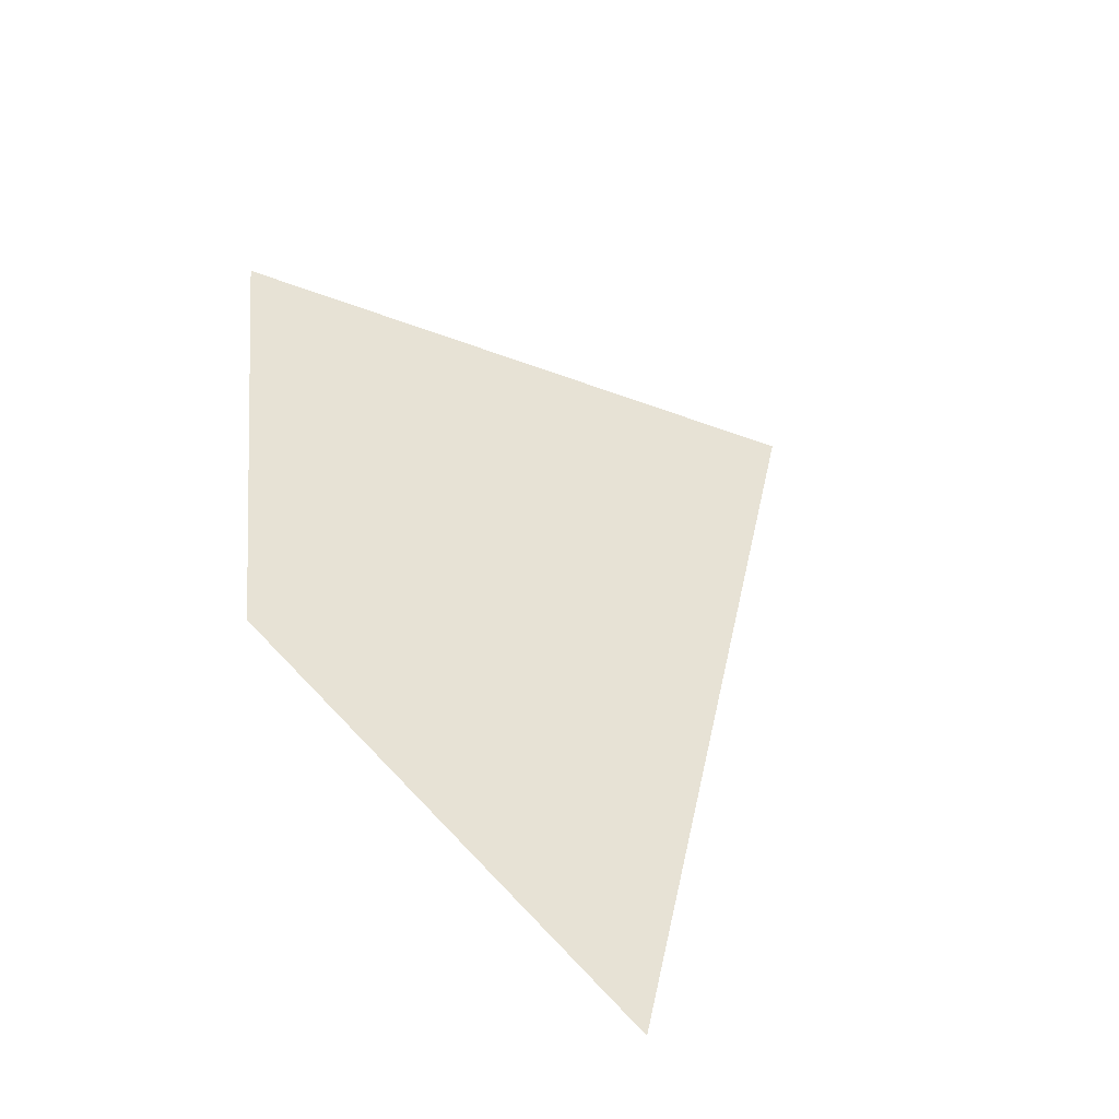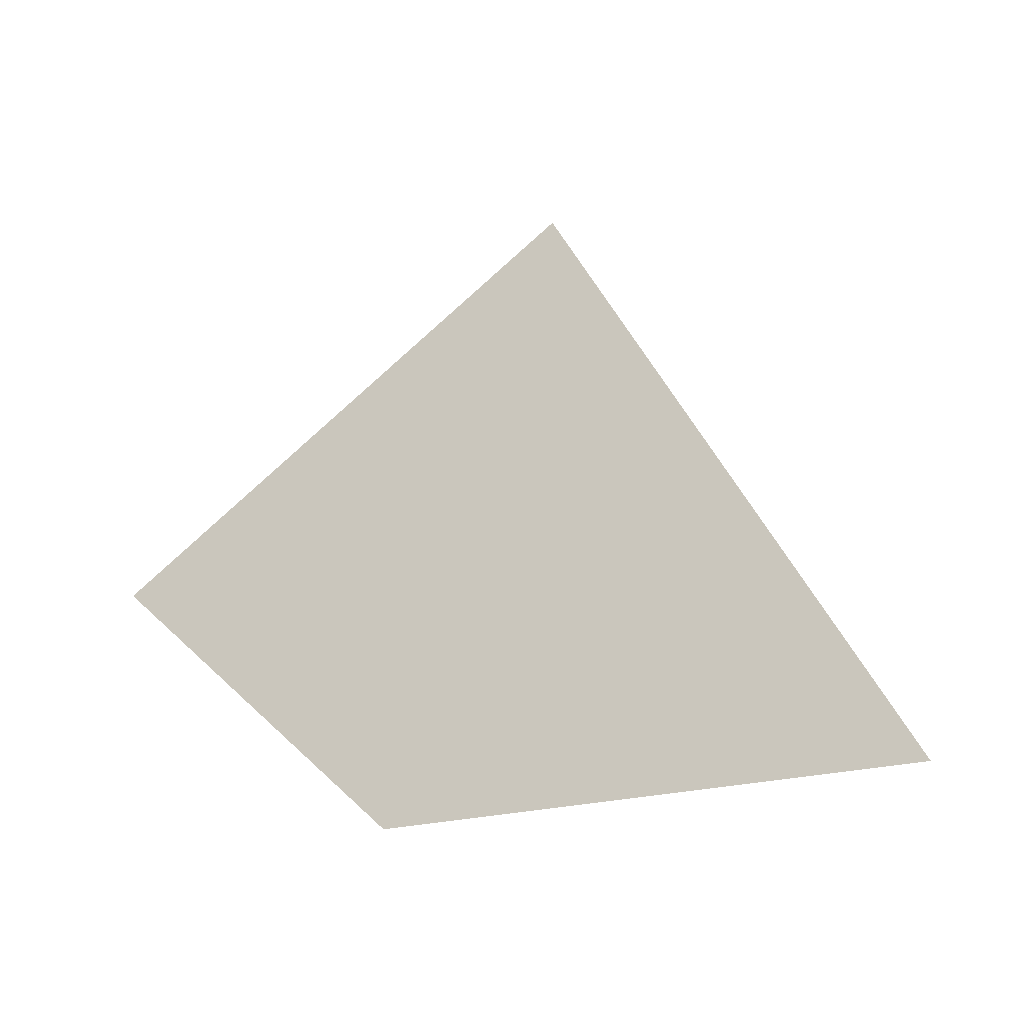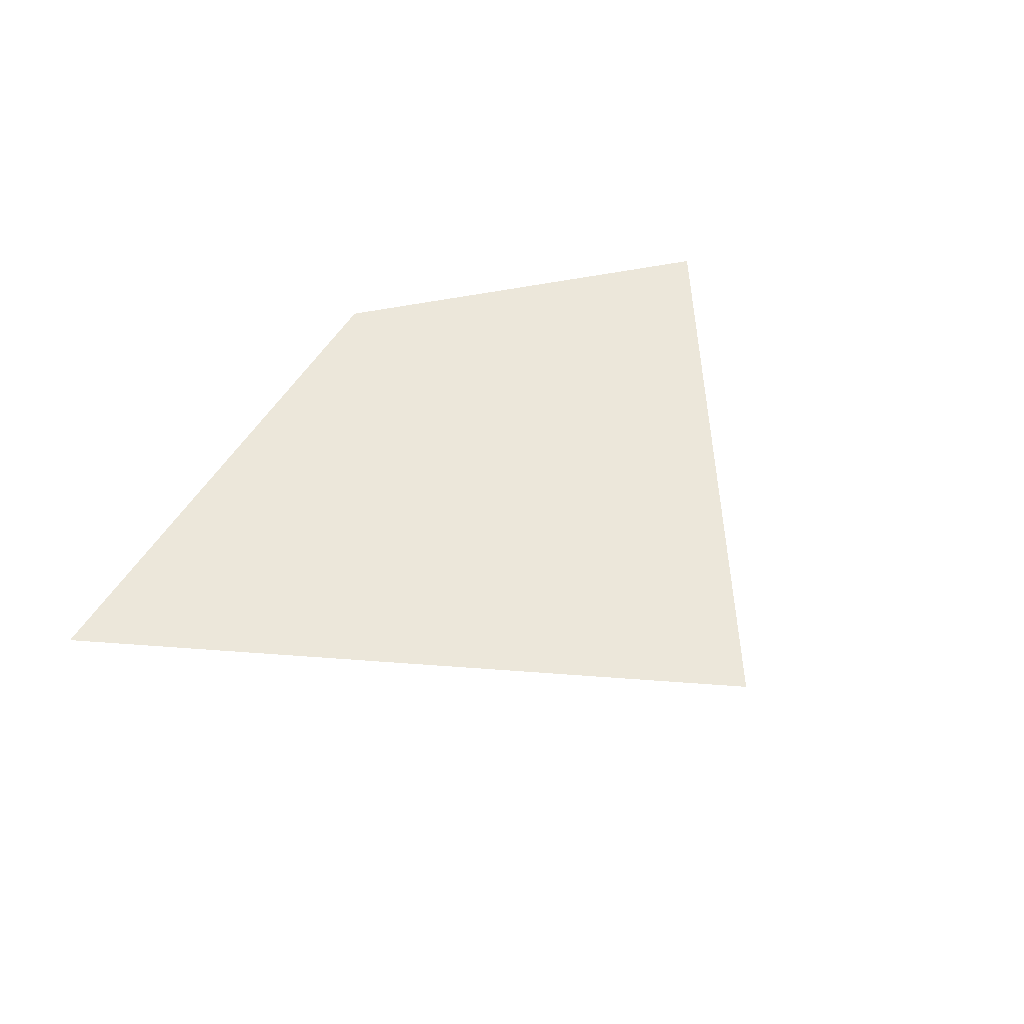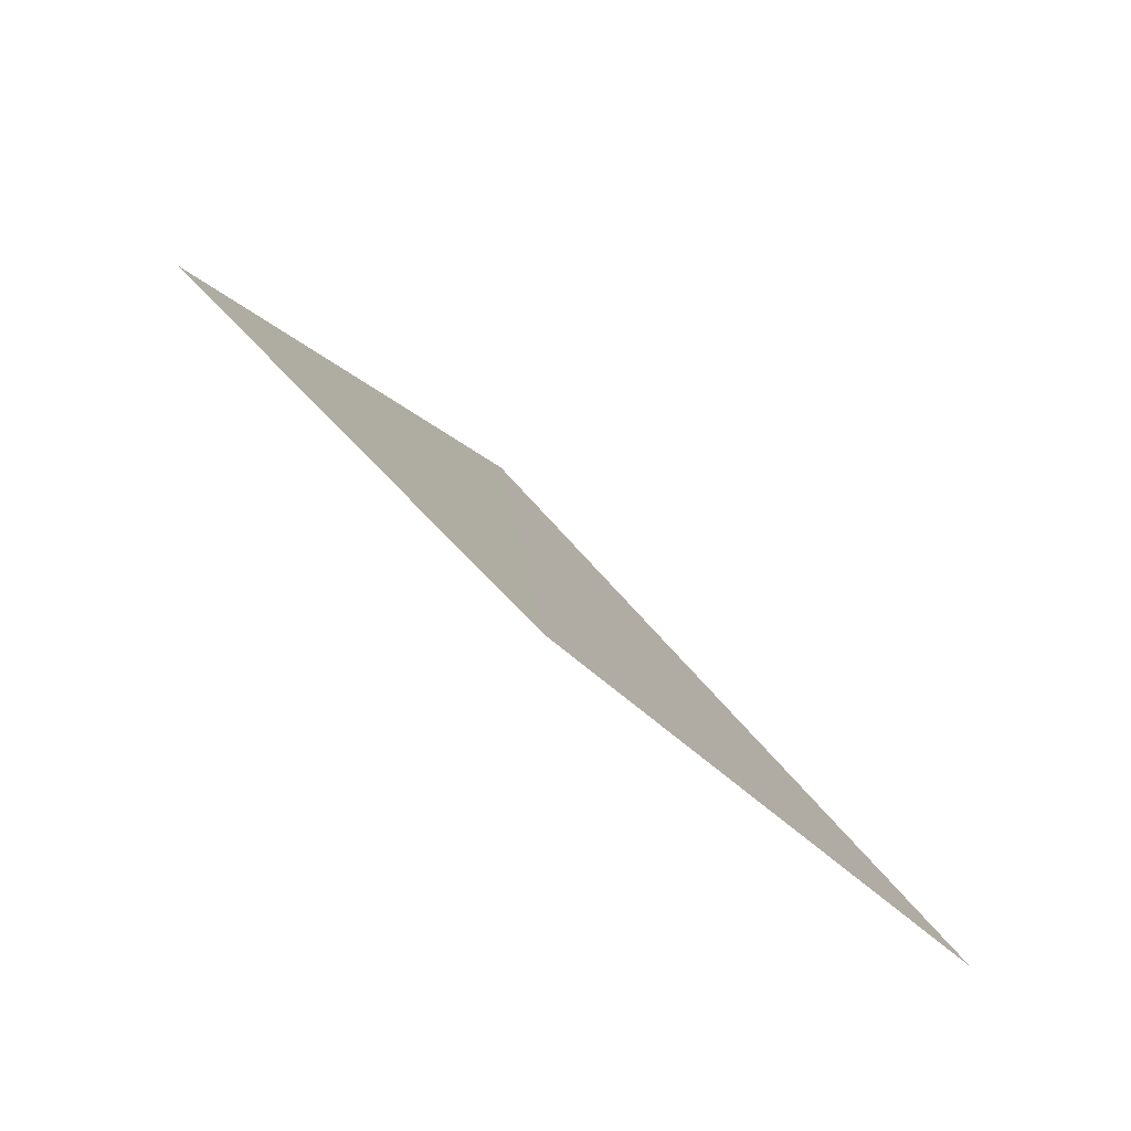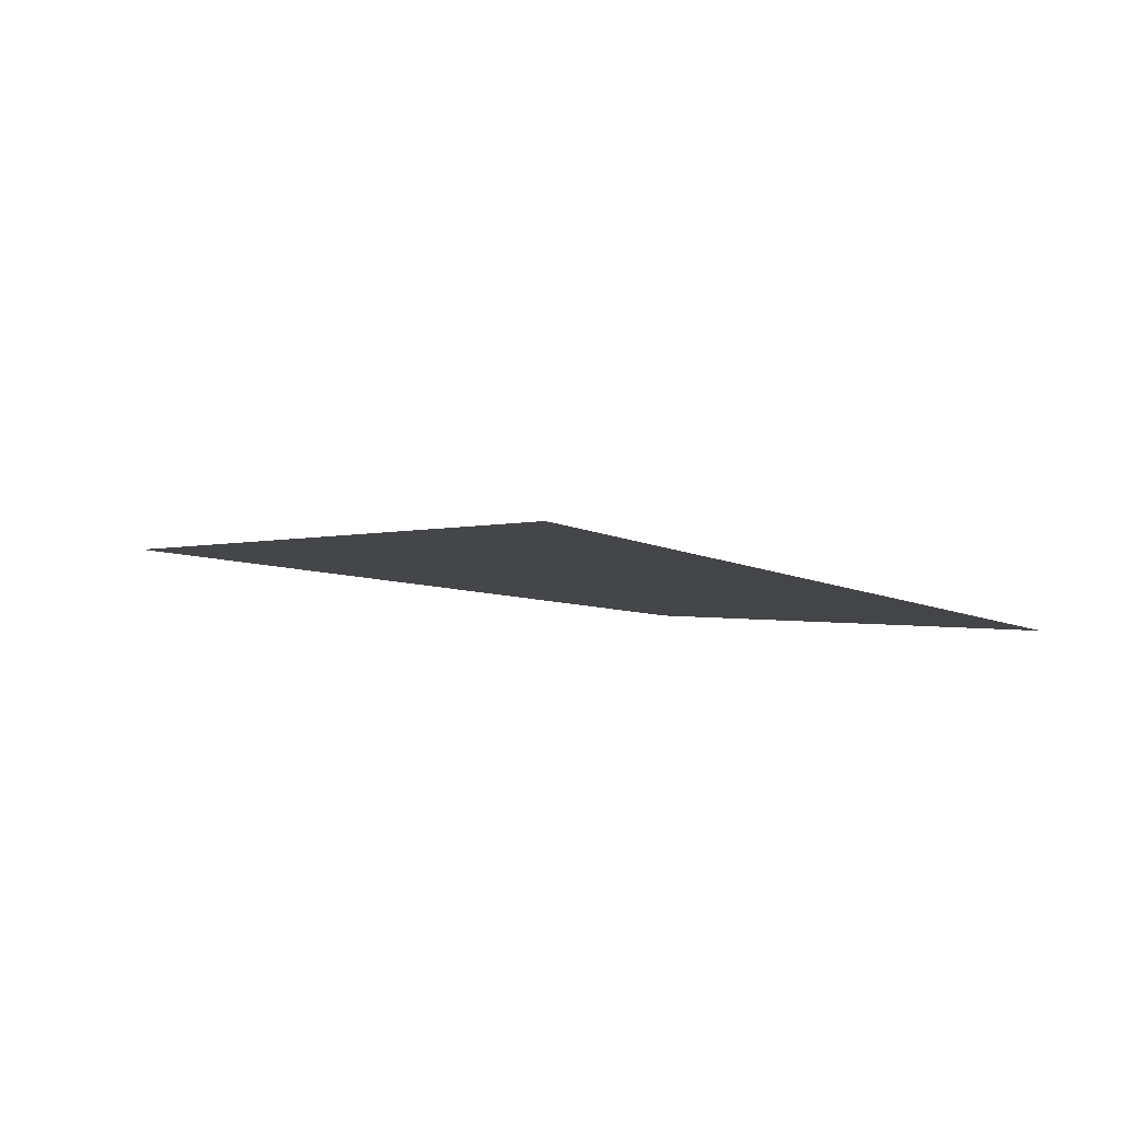
<metadata>
{"format":"obj","ext":"obj","renderer":"f3d","projection":"perspective","resolution":1024,"background":"white","views":[{"elev":59.3,"azim":52.4,"up":"+Z"},{"elev":-4.9,"azim":36.3,"up":"+Y"},{"elev":38.8,"azim":129.0,"up":"+Z"},{"elev":-59.2,"azim":-34.6,"up":"+Y"},{"elev":67.9,"azim":-163.4,"up":"+Y"}]}
</metadata>
<code>
o 0_Bajo_Nuevo_Bank_(Petrel_Is.)_sphere.001
v 0.8362 1.361 4.737
v 0.8363 1.361 4.737
v 0.8365 1.361 4.737
v 0.8363 1.361 4.737
f 2 4 3
f 2 1 4

</code>
